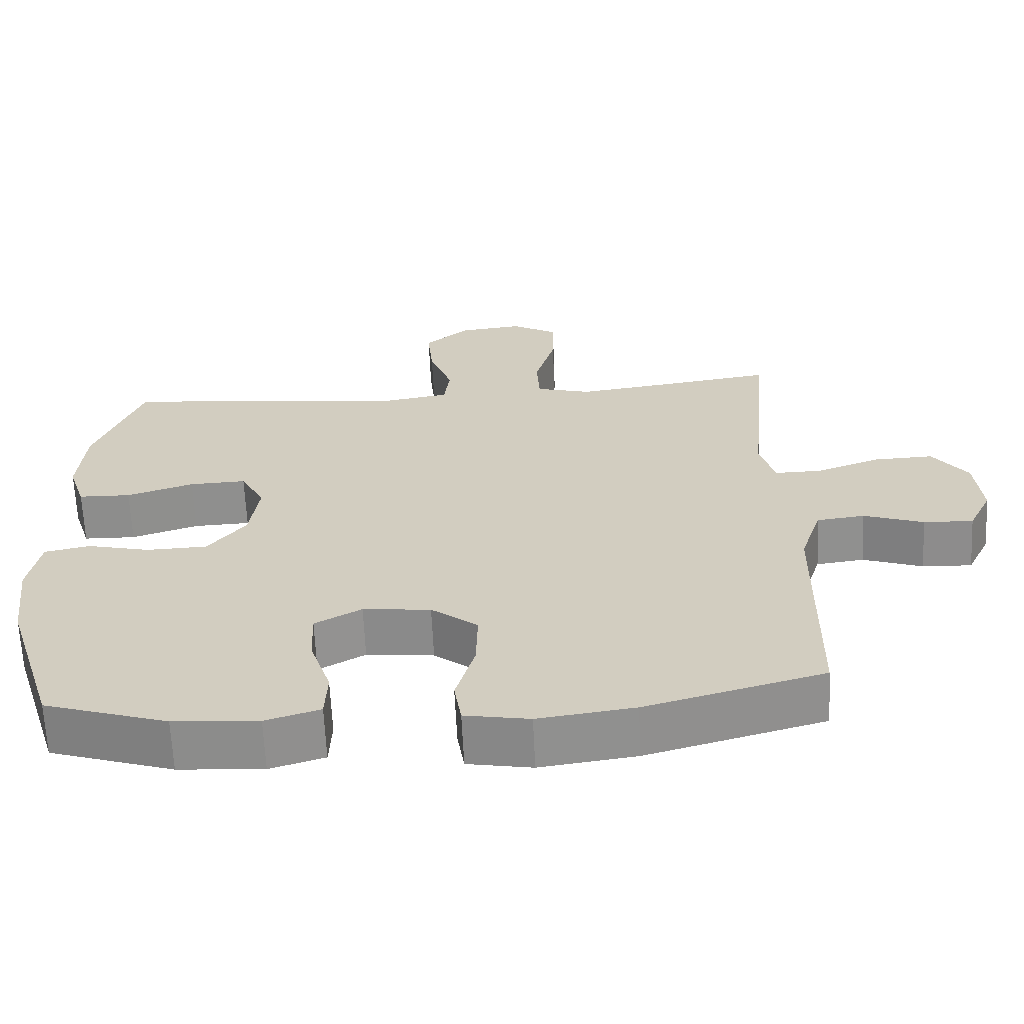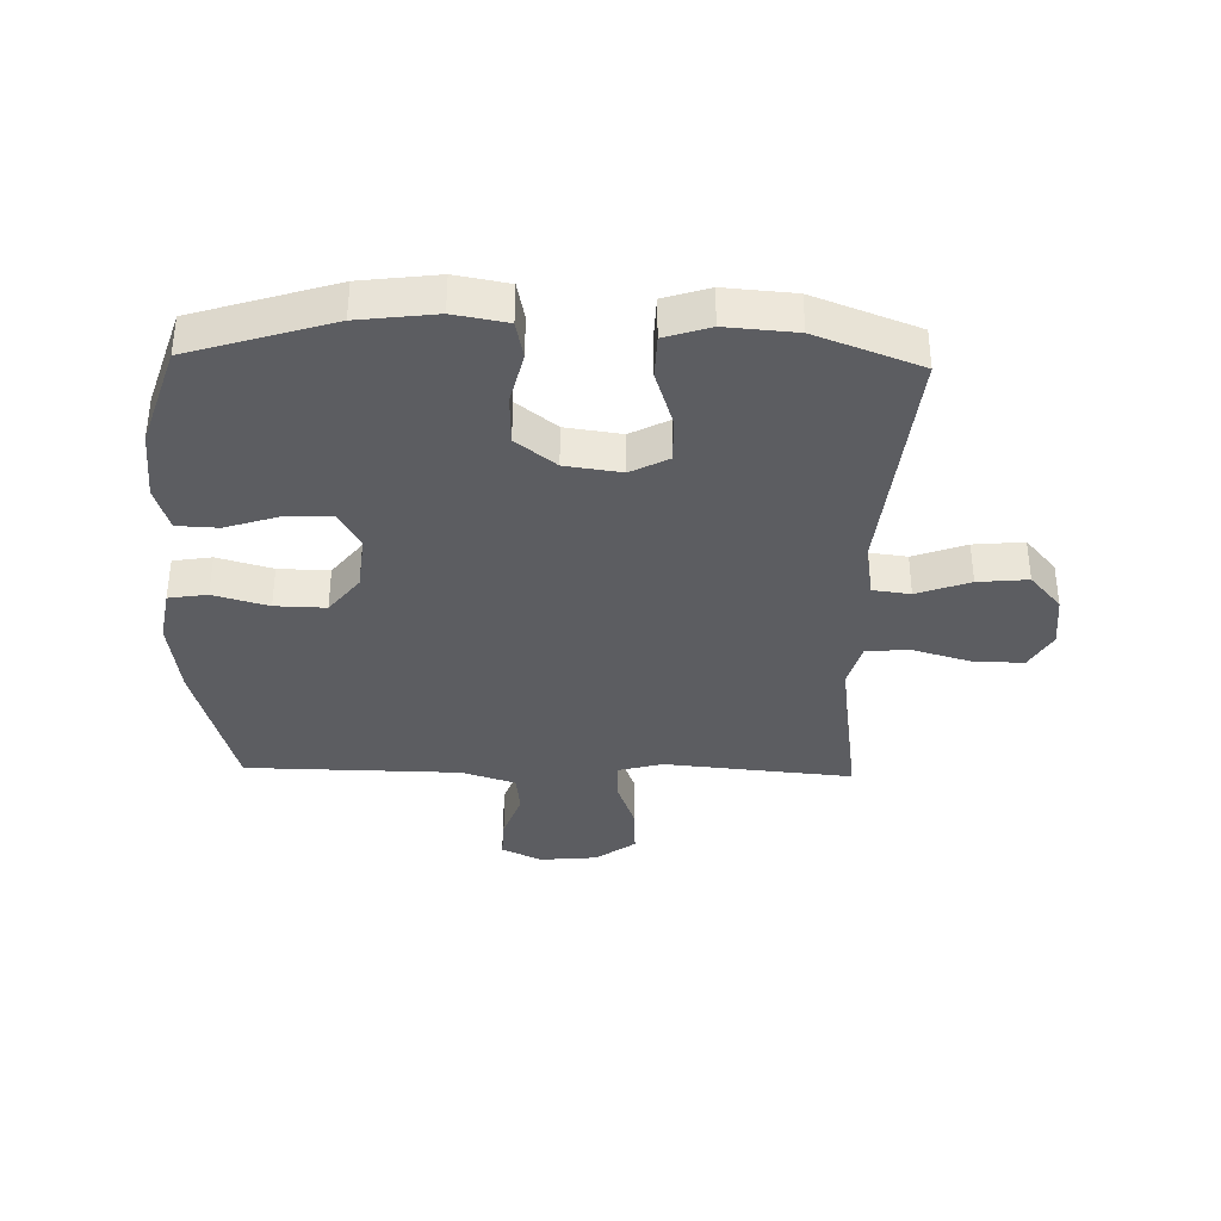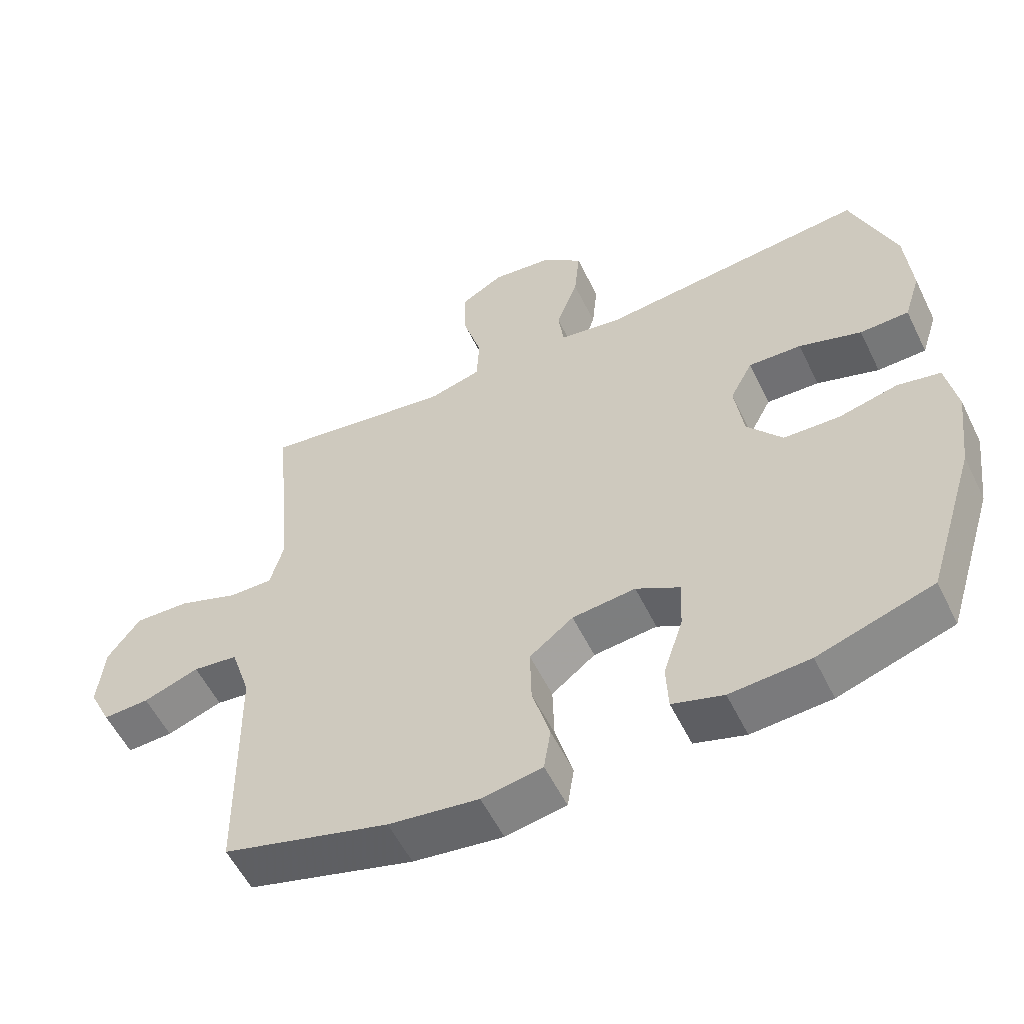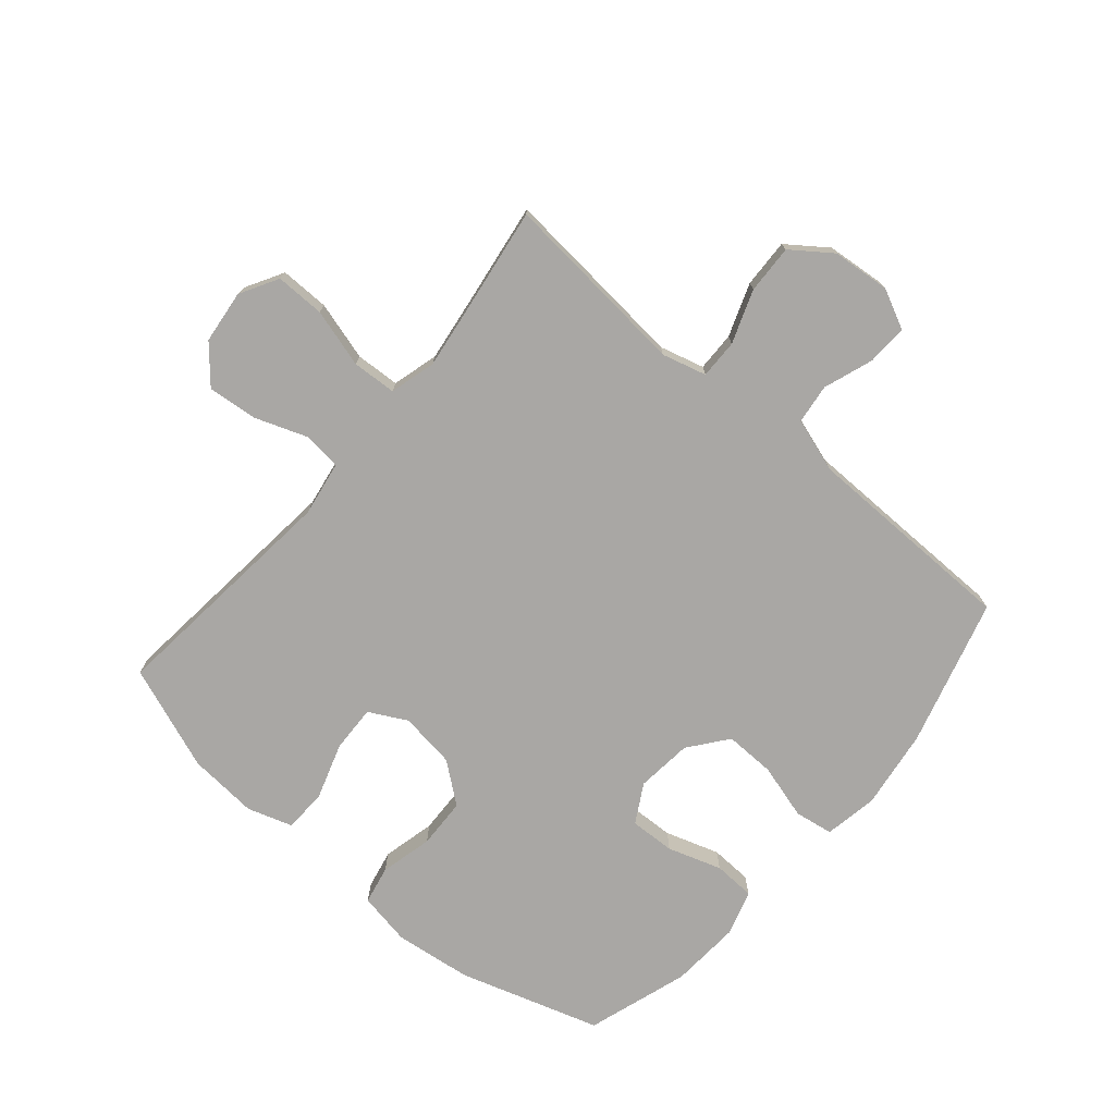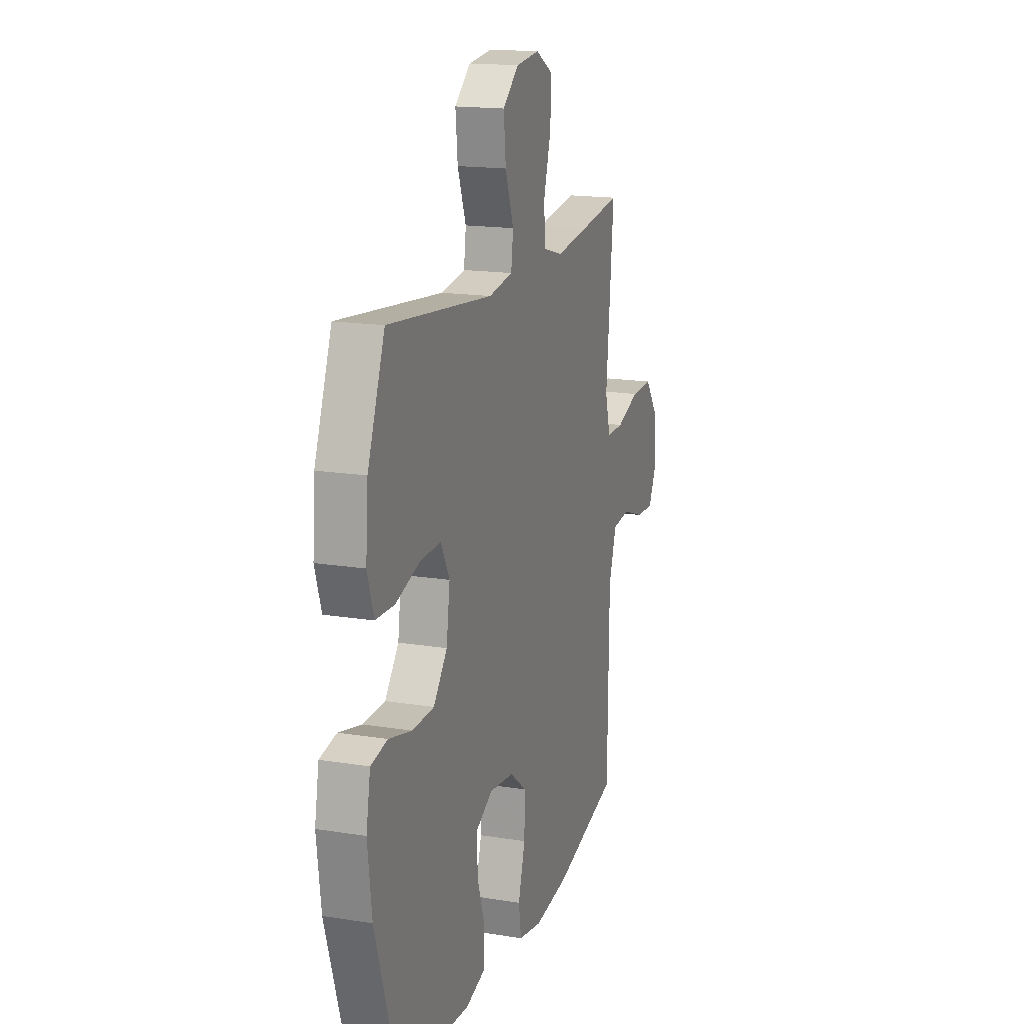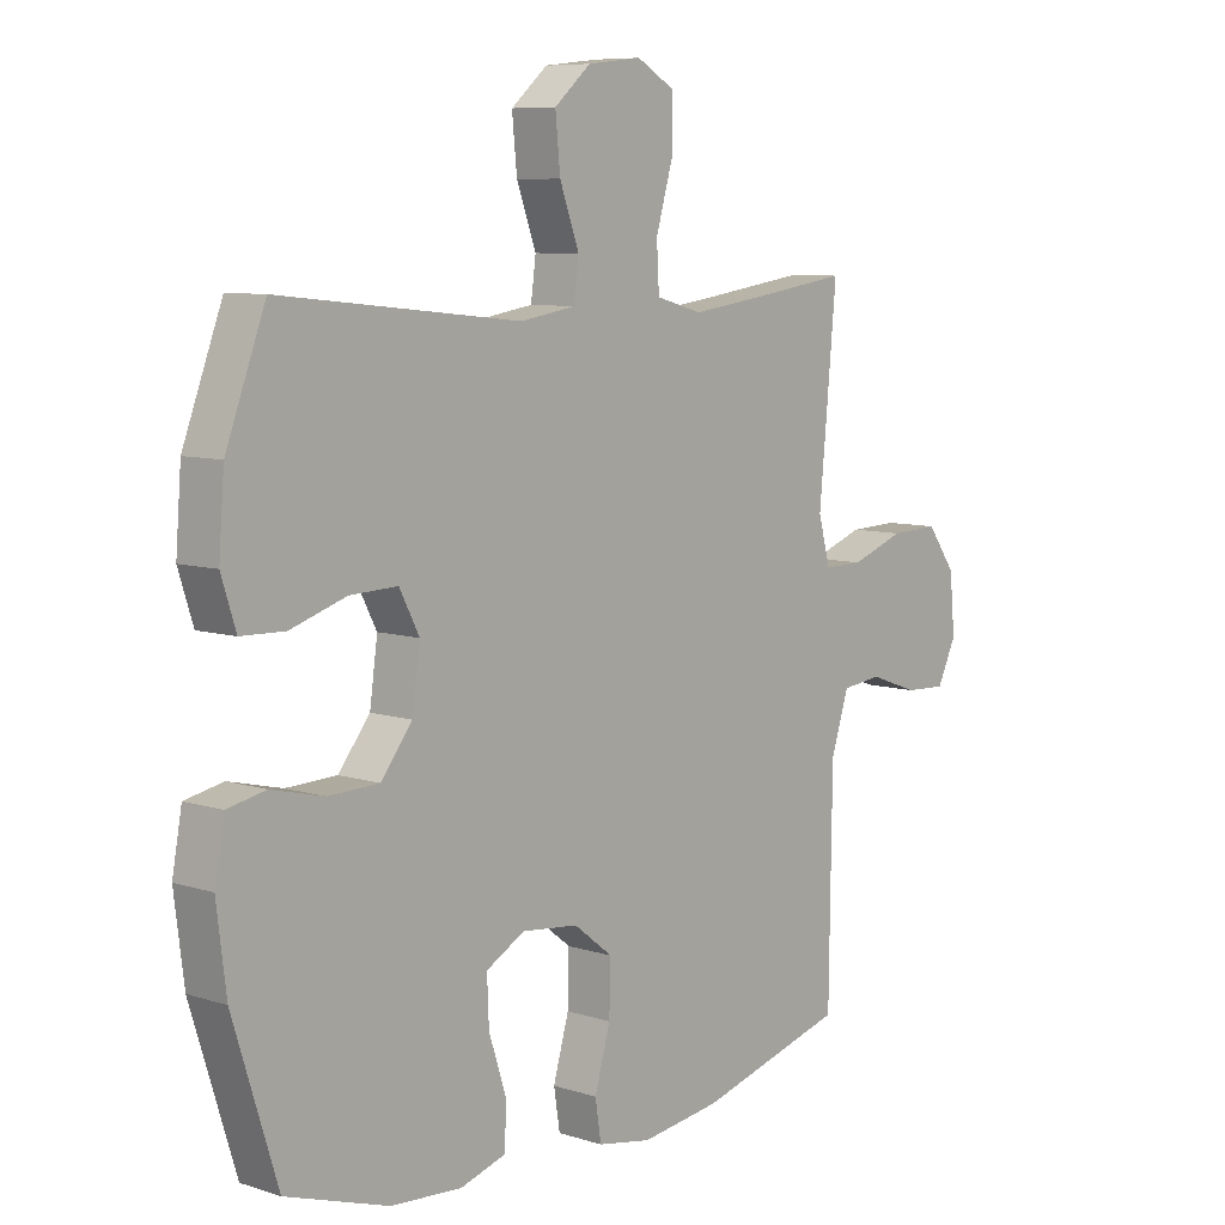
<metadata>
{"format":"obj","ext":"obj","renderer":"f3d","projection":"perspective","resolution":1024,"background":"white","views":[{"elev":-64.8,"azim":2.7,"up":"+Z"},{"elev":-36.3,"azim":-91.5,"up":"+Y"},{"elev":-56.2,"azim":-154.1,"up":"+Z"},{"elev":-74.8,"azim":49.6,"up":"+Y"},{"elev":16.5,"azim":-71.6,"up":"+Z"},{"elev":7.9,"azim":-48.5,"up":"+Z"}]}
</metadata>
<code>
v 0.5 0.07 0.5
v 0.482 0.07 0.303
v 0.471 0.07 0.188
v 0.491 0.07 0.114
v 0.556 0.07 0.115
v 0.644 0.07 0.147
v 0.725 0.07 0.15
v 0.773 0.07 0.084
v 0.782 0.07 -0.012
v 0.75 0.07 -0.078
v 0.682 0.07 -0.075
v 0.6 0.07 -0.046
v 0.534 0.07 -0.054
v 0.505 0.07 -0.144
v 0.503 0.07 -0.279
v 0.5 0.07 -0.5
v 0.256 0.07 -0.568
v 0.124 0.07 -0.586
v 0.035 0.07 -0.57
v 0.025 0.07 -0.506
v 0.051 0.07 -0.415
v 0.053 0.07 -0.331
v -0.011 0.07 -0.281
v -0.104 0.07 -0.271
v -0.168 0.07 -0.307
v -0.165 0.07 -0.382
v -0.136 0.07 -0.471
v -0.139 0.07 -0.54
v -0.214 0.07 -0.563
v -0.331 0.07 -0.555
v -0.5 0.07 -0.5
v -0.573 0.07 -0.266
v -0.589 0.07 -0.138
v -0.573 0.07 -0.05
v -0.51 0.07 -0.037
v -0.423 0.07 -0.058
v -0.34 0.07 -0.055
v -0.288 0.07 0.011
v -0.275 0.07 0.104
v -0.308 0.07 0.167
v -0.386 0.07 0.164
v -0.478 0.07 0.134
v -0.55 0.07 0.136
v -0.574 0.07 0.211
v -0.565 0.07 0.327
v -0.5 0.07 0.5
v -0.103 0.07 0.459
v -0.012 0.07 0.474
v -0.004 0.07 0.536
v -0.036 0.07 0.624
v -0.044 0.07 0.707
v 0.016 0.07 0.759
v 0.105 0.07 0.769
v 0.168 0.07 0.733
v 0.167 0.07 0.651
v 0.139 0.07 0.554
v 0.143 0.07 0.481
v 0.219 0.07 0.46
v 0.336 0.07 0.476
v 0.5 0 0.5
v 0.482 0 0.303
v 0.471 0 0.188
v 0.491 0 0.114
v 0.556 0 0.115
v 0.644 0 0.147
v 0.725 0 0.15
v 0.773 0 0.084
v 0.782 0 -0.012
v 0.75 0 -0.078
v 0.682 0 -0.075
v 0.6 0 -0.046
v 0.534 0 -0.054
v 0.505 0 -0.144
v 0.503 0 -0.279
v 0.5 0 -0.5
v 0.256 0 -0.568
v 0.124 0 -0.586
v 0.035 0 -0.57
v 0.025 0 -0.506
v 0.051 0 -0.415
v 0.053 0 -0.331
v -0.011 0 -0.281
v -0.104 0 -0.271
v -0.168 0 -0.307
v -0.165 0 -0.382
v -0.136 0 -0.471
v -0.139 0 -0.54
v -0.214 0 -0.563
v -0.331 0 -0.555
v -0.5 0 -0.5
v -0.573 0 -0.266
v -0.589 0 -0.138
v -0.573 0 -0.05
v -0.51 0 -0.037
v -0.423 0 -0.058
v -0.34 0 -0.055
v -0.288 0 0.011
v -0.275 0 0.104
v -0.308 0 0.167
v -0.386 0 0.164
v -0.478 0 0.134
v -0.55 0 0.136
v -0.574 0 0.211
v -0.565 0 0.327
v -0.5 0 0.5
v -0.103 0 0.459
v -0.012 0 0.474
v -0.004 0 0.536
v -0.036 0 0.624
v -0.044 0 0.707
v 0.016 0 0.759
v 0.105 0 0.769
v 0.168 0 0.733
v 0.167 0 0.651
v 0.139 0 0.554
v 0.143 0 0.481
v 0.219 0 0.46
v 0.336 0 0.476
f 54 55 56
f 53 54 56
f 52 53 56
f 51 52 56
f 50 51 56
f 49 50 56
f 48 49 56 57
f 47 48 57 58
f 45 46 47
f 44 45 47
f 43 44 47
f 42 43 47
f 41 42 47
f 40 41 47 58
f 34 35 36
f 33 34 36
f 32 33 36
f 31 32 36
f 30 31 36
f 29 30 36
f 28 29 36
f 27 28 36
f 26 27 36
f 25 26 36 37
f 24 25 37 38
f 19 20 21
f 18 19 21
f 17 18 21
f 16 17 21
f 15 16 21
f 14 15 21 22
f 13 14 22 23
f 10 11 12
f 9 10 12
f 8 9 12
f 7 8 12
f 6 7 12
f 5 6 12
f 4 5 12 13
f 24 38 39
f 23 24 39
f 13 23 39
f 4 13 39
f 3 4 39
f 40 58 59
f 39 40 59
f 3 39 59
f 2 3 59
f 1 2 59
f 115 114 113
f 115 113 112
f 115 112 111
f 115 111 110
f 115 110 109
f 115 109 108
f 116 115 108 107
f 117 116 107 106
f 106 105 104
f 106 104 103
f 106 103 102
f 106 102 101
f 106 101 100
f 117 106 100 99
f 95 94 93
f 95 93 92
f 95 92 91
f 95 91 90
f 95 90 89
f 95 89 88
f 95 88 87
f 95 87 86
f 95 86 85
f 96 95 85 84
f 97 96 84 83
f 80 79 78
f 80 78 77
f 80 77 76
f 80 76 75
f 80 75 74
f 81 80 74 73
f 82 81 73 72
f 71 70 69
f 71 69 68
f 71 68 67
f 71 67 66
f 71 66 65
f 71 65 64
f 72 71 64 63
f 98 97 83
f 98 83 82
f 98 82 72
f 98 72 63
f 98 63 62
f 118 117 99
f 118 99 98
f 118 98 62
f 118 62 61
f 118 61 60
f 1 60 61 2
f 2 61 62 3
f 3 62 63 4
f 4 63 64 5
f 5 64 65 6
f 6 65 66 7
f 7 66 67 8
f 8 67 68 9
f 9 68 69 10
f 10 69 70 11
f 11 70 71 12
f 12 71 72 13
f 13 72 73 14
f 14 73 74 15
f 15 74 75 16
f 16 75 76 17
f 17 76 77 18
f 18 77 78 19
f 19 78 79 20
f 20 79 80 21
f 21 80 81 22
f 22 81 82 23
f 23 82 83 24
f 24 83 84 25
f 25 84 85 26
f 26 85 86 27
f 27 86 87 28
f 28 87 88 29
f 29 88 89 30
f 30 89 90 31
f 31 90 91 32
f 32 91 92 33
f 33 92 93 34
f 34 93 94 35
f 35 94 95 36
f 36 95 96 37
f 37 96 97 38
f 38 97 98 39
f 39 98 99 40
f 40 99 100 41
f 41 100 101 42
f 42 101 102 43
f 43 102 103 44
f 44 103 104 45
f 45 104 105 46
f 46 105 106 47
f 47 106 107 48
f 48 107 108 49
f 49 108 109 50
f 50 109 110 51
f 51 110 111 52
f 52 111 112 53
f 53 112 113 54
f 54 113 114 55
f 55 114 115 56
f 56 115 116 57
f 57 116 117 58
f 58 117 118 59
f 59 118 60 1

</code>
